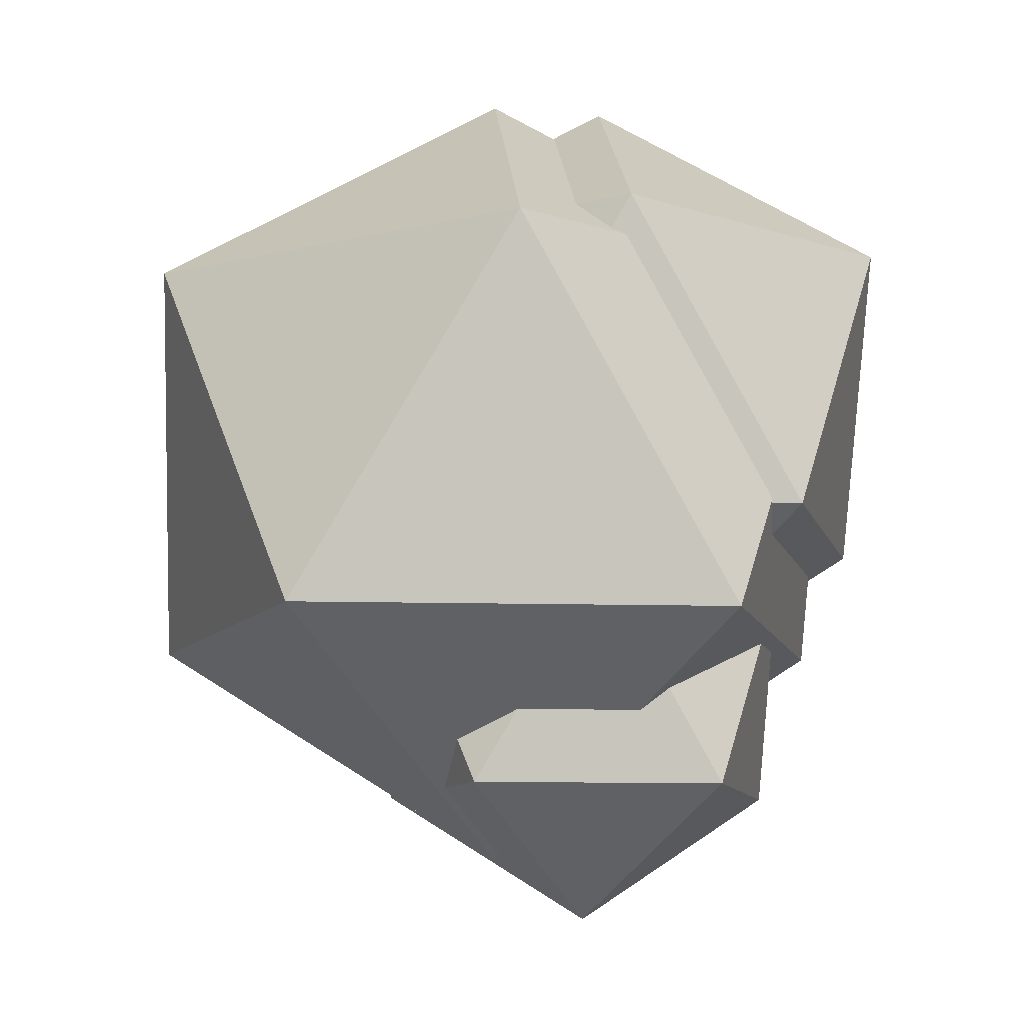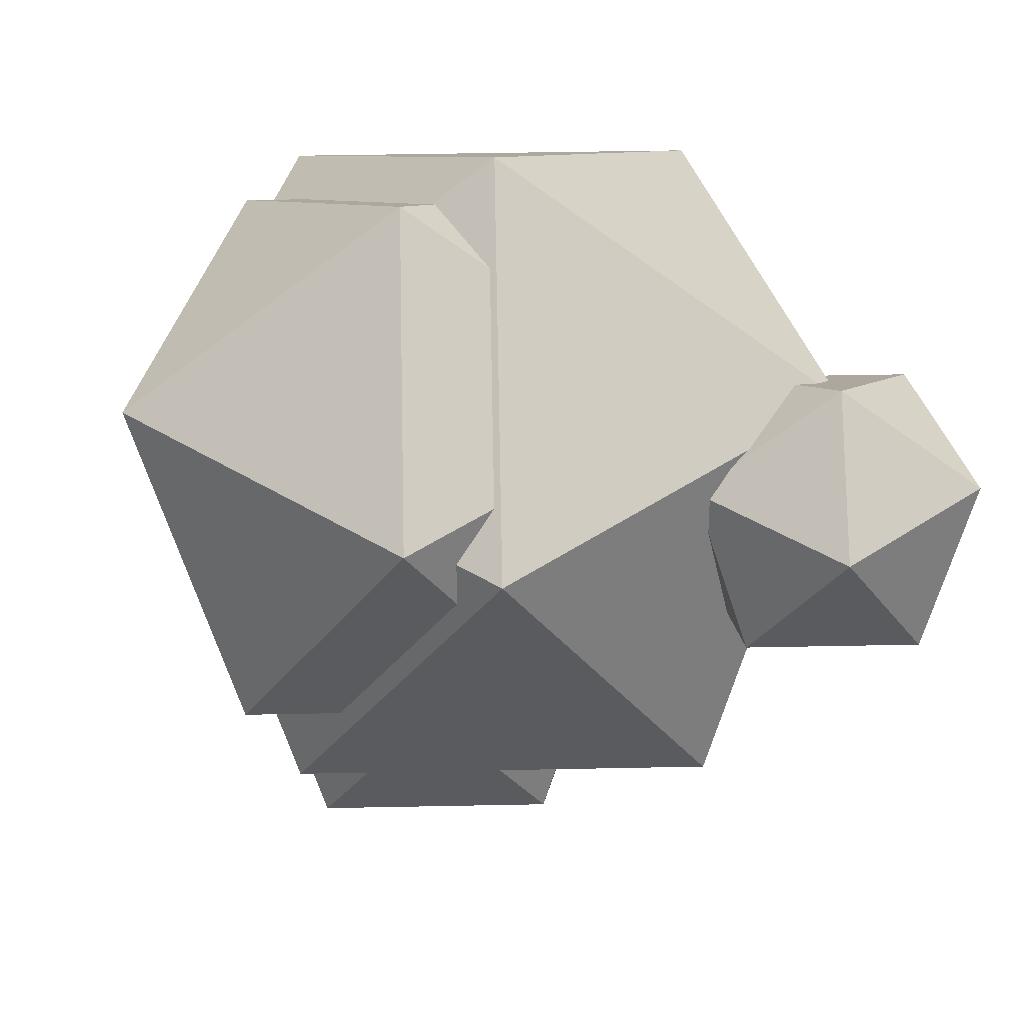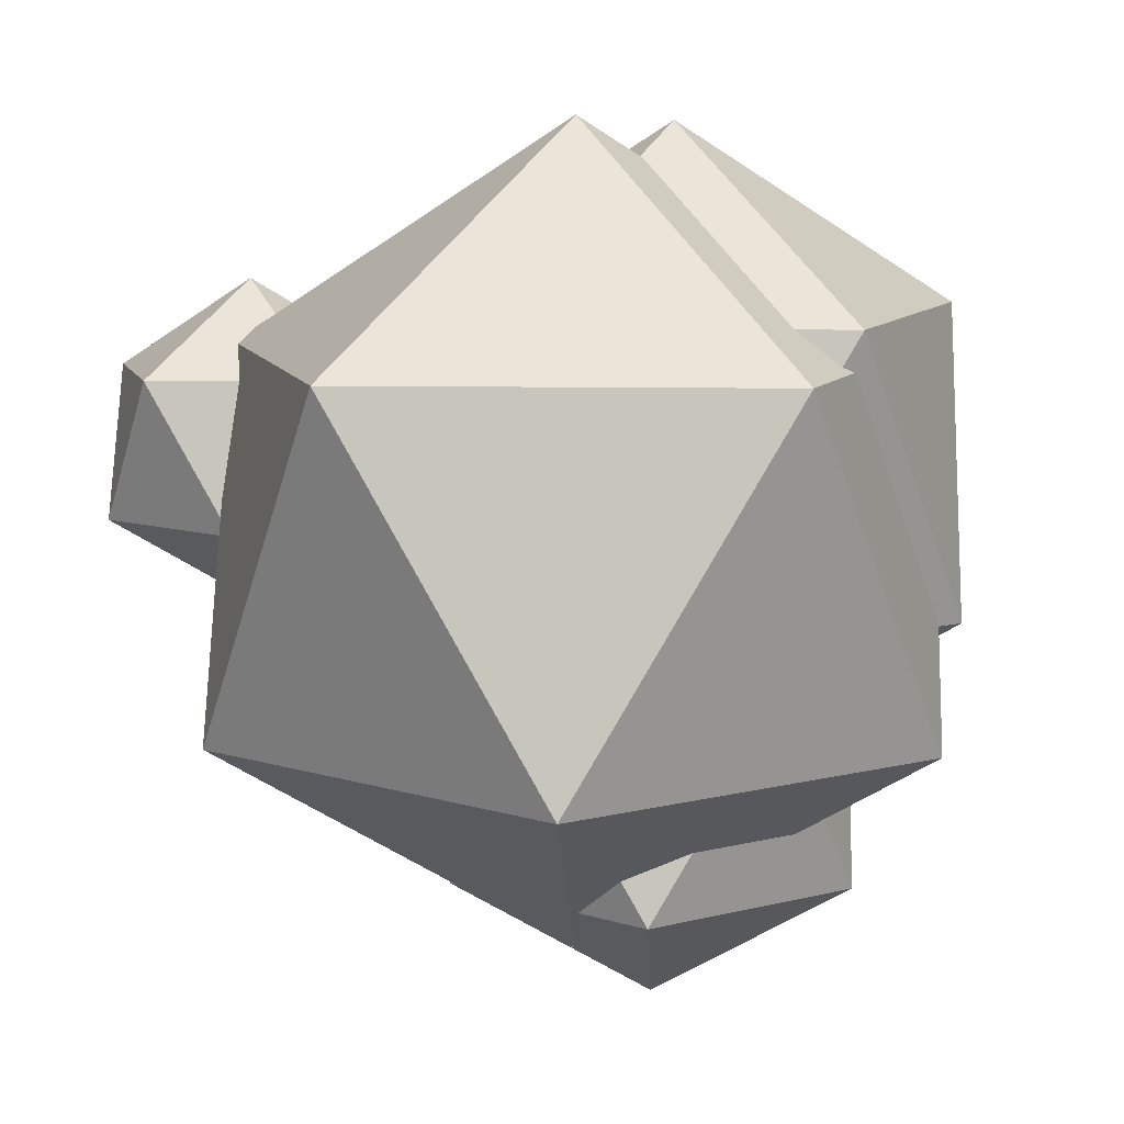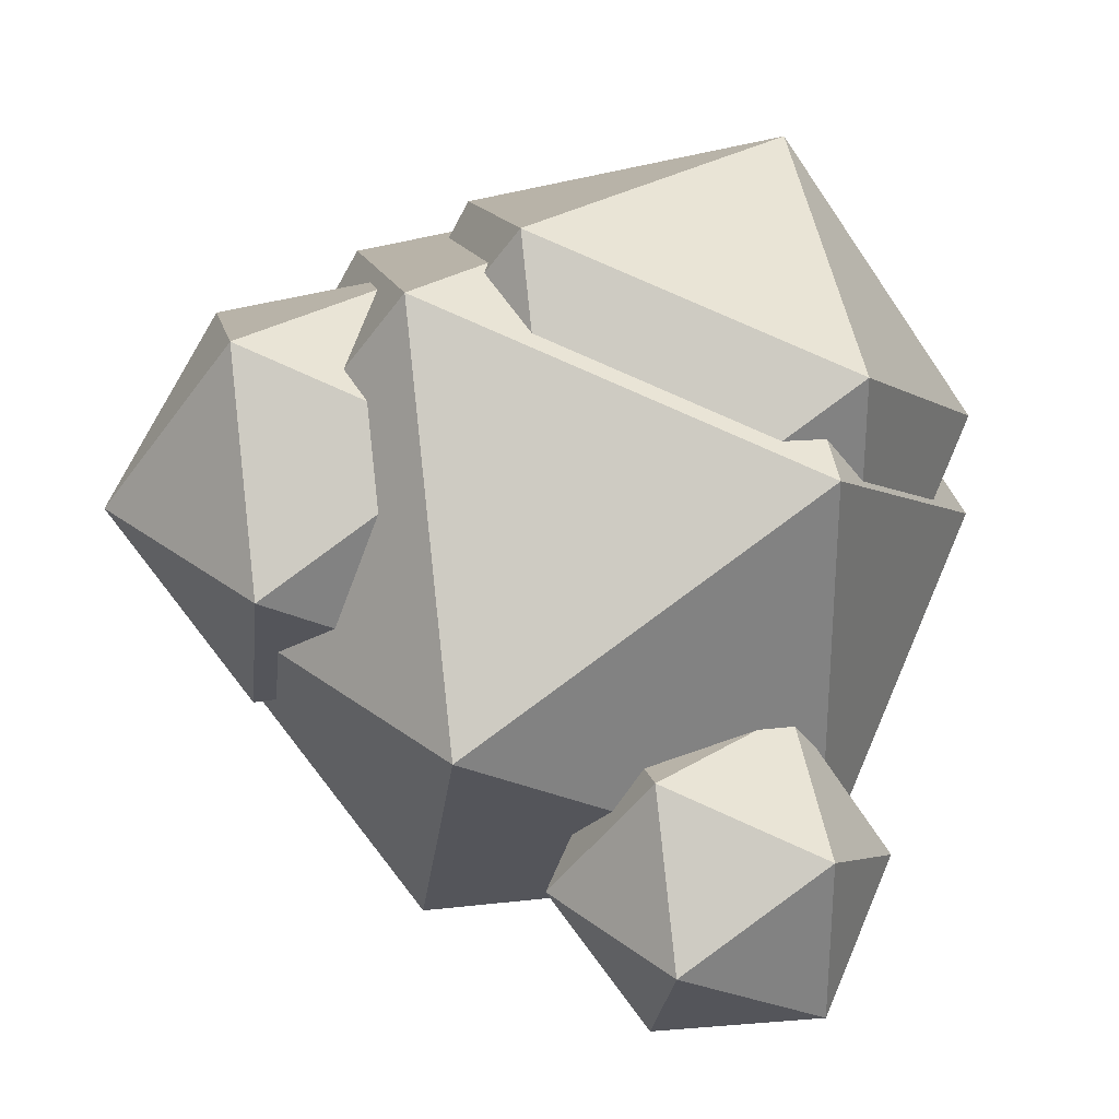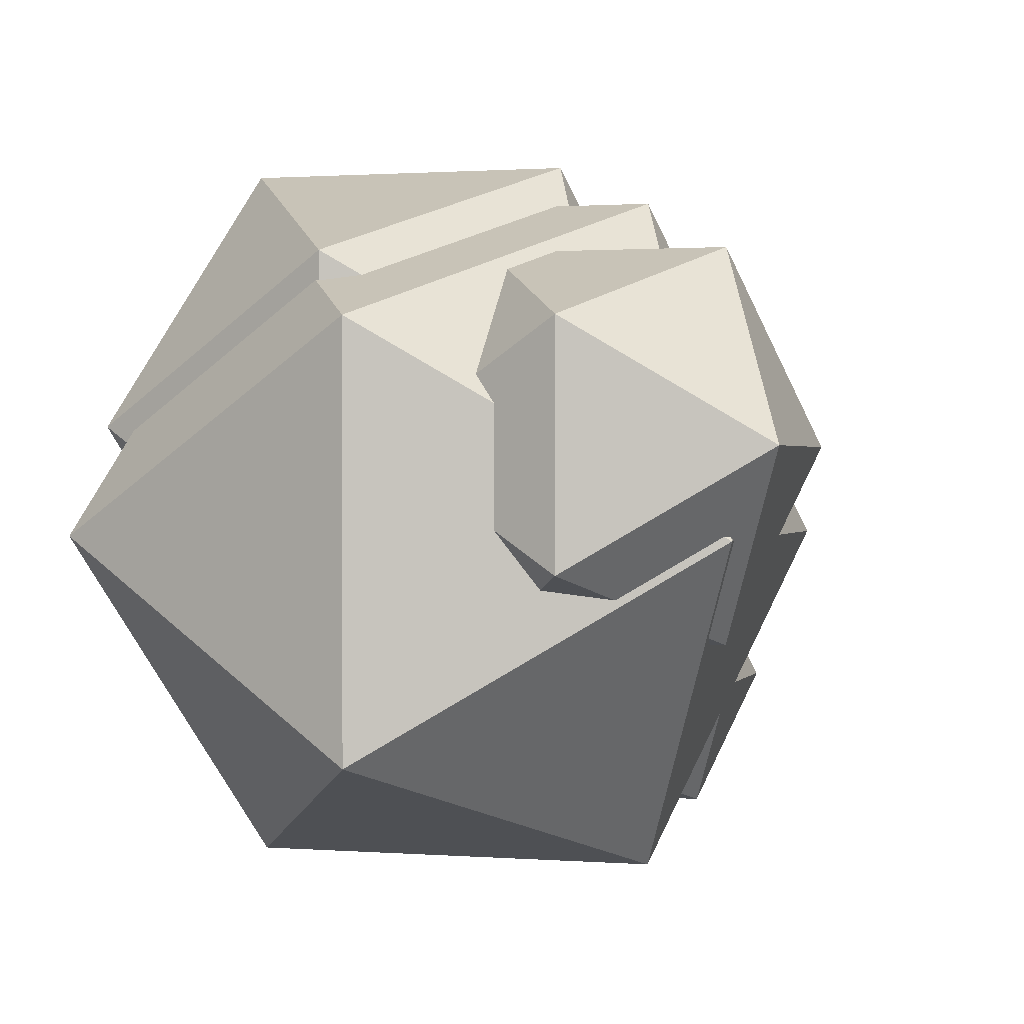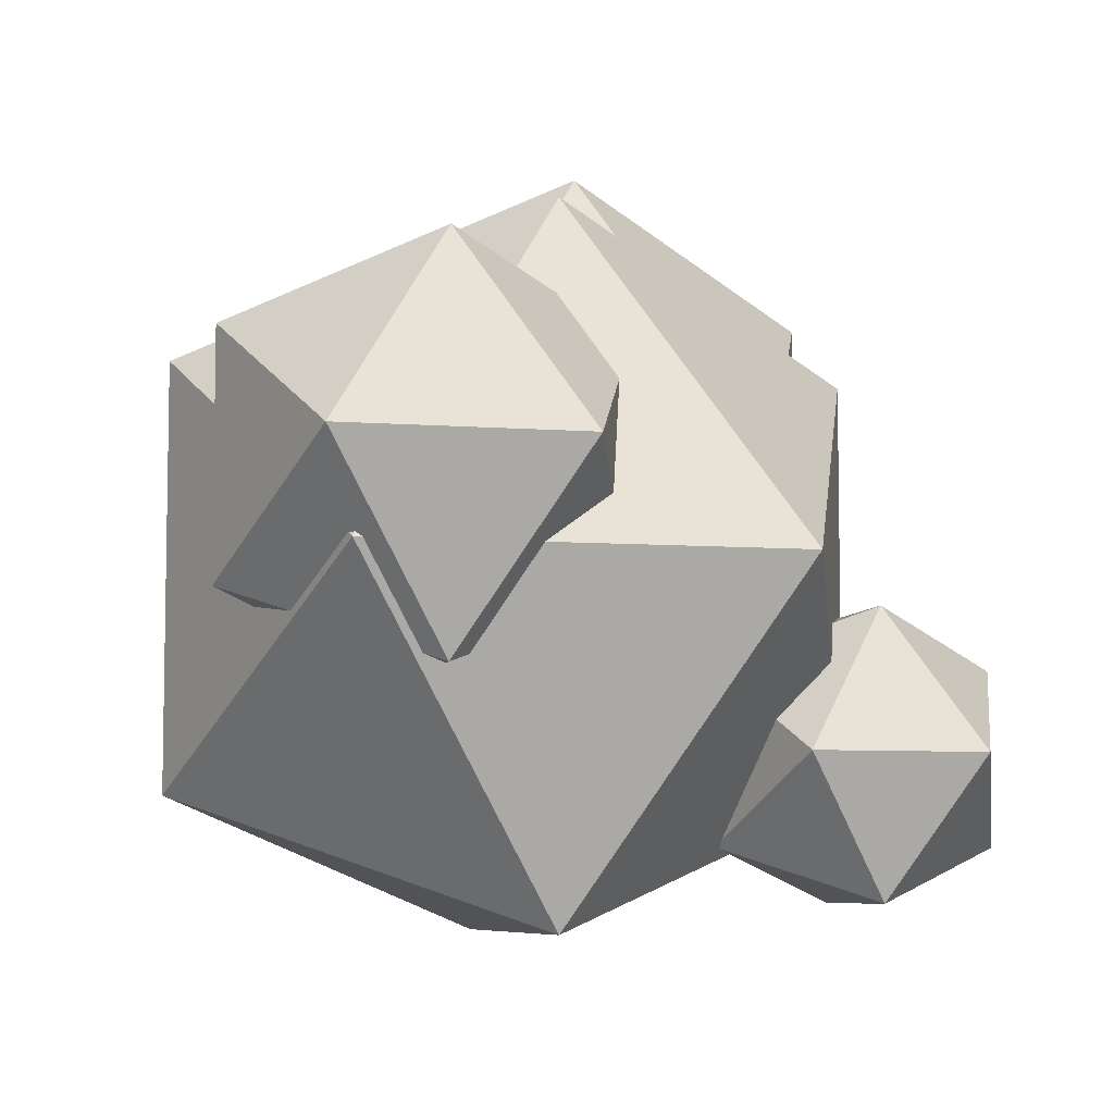
<metadata>
{"format":"obj","ext":"obj","renderer":"f3d","projection":"perspective","resolution":1024,"background":"white","views":[{"elev":-10.4,"azim":85.9,"up":"+Z"},{"elev":46.1,"azim":-127.3,"up":"+Z"},{"elev":9.8,"azim":56.7,"up":"+Z"},{"elev":29.7,"azim":-100.3,"up":"+Y"},{"elev":1.0,"azim":137.9,"up":"+Y"},{"elev":-6.9,"azim":-161.0,"up":"+Y"}]}
</metadata>
<code>
v 0 0.9631 -5.706
v 1.765 2.245 -4.358
v -0.6741 3.038 -4.358
v -2.181 0.9631 -4.358
v -0.6741 -1.112 -4.358
v 1.765 -0.3192 -4.358
v 2.181 0.9631 -2.176
v 0.6741 3.038 -2.176
v -1.765 2.245 -2.176
v -1.765 -0.3192 -2.176
v 0.6741 -1.112 -2.176
v 0 0.9631 -0.8283
v 0 0 -5.075
v 3.104 2.255 -2.704
v -1.186 3.649 -2.704
v -3.837 -0 -2.704
v -1.186 -3.649 -2.704
v 3.104 -2.255 -2.704
v 3.837 0 1.133
v 1.186 3.649 1.133
v -3.104 2.255 1.133
v -3.104 -2.255 1.133
v 1.186 -3.649 1.133
v 0 0 3.504
v 0 1.195 -3.444
v 2.492 3.006 -1.54
v -0.9519 4.125 -1.54
v -3.08 1.195 -1.54
v -0.9519 -1.735 -1.54
v 2.492 -0.6155 -1.54
v 3.08 1.195 1.54
v 0.9519 4.125 1.54
v -2.492 3.006 1.54
v -2.492 -0.6155 1.54
v 0.9519 -1.735 1.54
v 0 1.195 3.444
v -3.485 -1.852 -1.762
v -2.21 -0.9258 -0.7881
v -3.972 -0.3532 -0.7881
v -5.062 -1.852 -0.7881
v -3.972 -3.351 -0.7881
v -2.21 -2.779 -0.7881
v -1.909 -1.852 0.7881
v -2.998 -0.3532 0.7881
v -4.761 -0.9258 0.7881
v -4.761 -2.779 0.7881
v -2.998 -3.351 0.7881
v -3.485 -1.852 1.762
f 1 3 2
f 1 4 3
f 1 5 4
f 1 6 5
f 1 2 6
f 2 3 8
f 3 4 9
f 4 5 10
f 5 6 11
f 6 2 7
f 2 8 7
f 3 9 8
f 4 10 9
f 5 11 10
f 6 7 11
f 7 8 12
f 8 9 12
f 9 10 12
f 10 11 12
f 11 7 12
f 13 15 14
f 13 16 15
f 13 17 16
f 13 18 17
f 13 14 18
f 14 15 20
f 15 16 21
f 16 17 22
f 17 18 23
f 18 14 19
f 14 20 19
f 15 21 20
f 16 22 21
f 17 23 22
f 18 19 23
f 19 20 24
f 20 21 24
f 21 22 24
f 22 23 24
f 23 19 24
f 25 27 26
f 25 28 27
f 25 29 28
f 25 30 29
f 25 26 30
f 26 27 32
f 27 28 33
f 28 29 34
f 29 30 35
f 30 26 31
f 26 32 31
f 27 33 32
f 28 34 33
f 29 35 34
f 30 31 35
f 31 32 36
f 32 33 36
f 33 34 36
f 34 35 36
f 35 31 36
f 37 39 38
f 37 40 39
f 37 41 40
f 37 42 41
f 37 38 42
f 38 39 44
f 39 40 45
f 40 41 46
f 41 42 47
f 42 38 43
f 38 44 43
f 39 45 44
f 40 46 45
f 41 47 46
f 42 43 47
f 43 44 48
f 44 45 48
f 45 46 48
f 46 47 48
f 47 43 48

</code>
